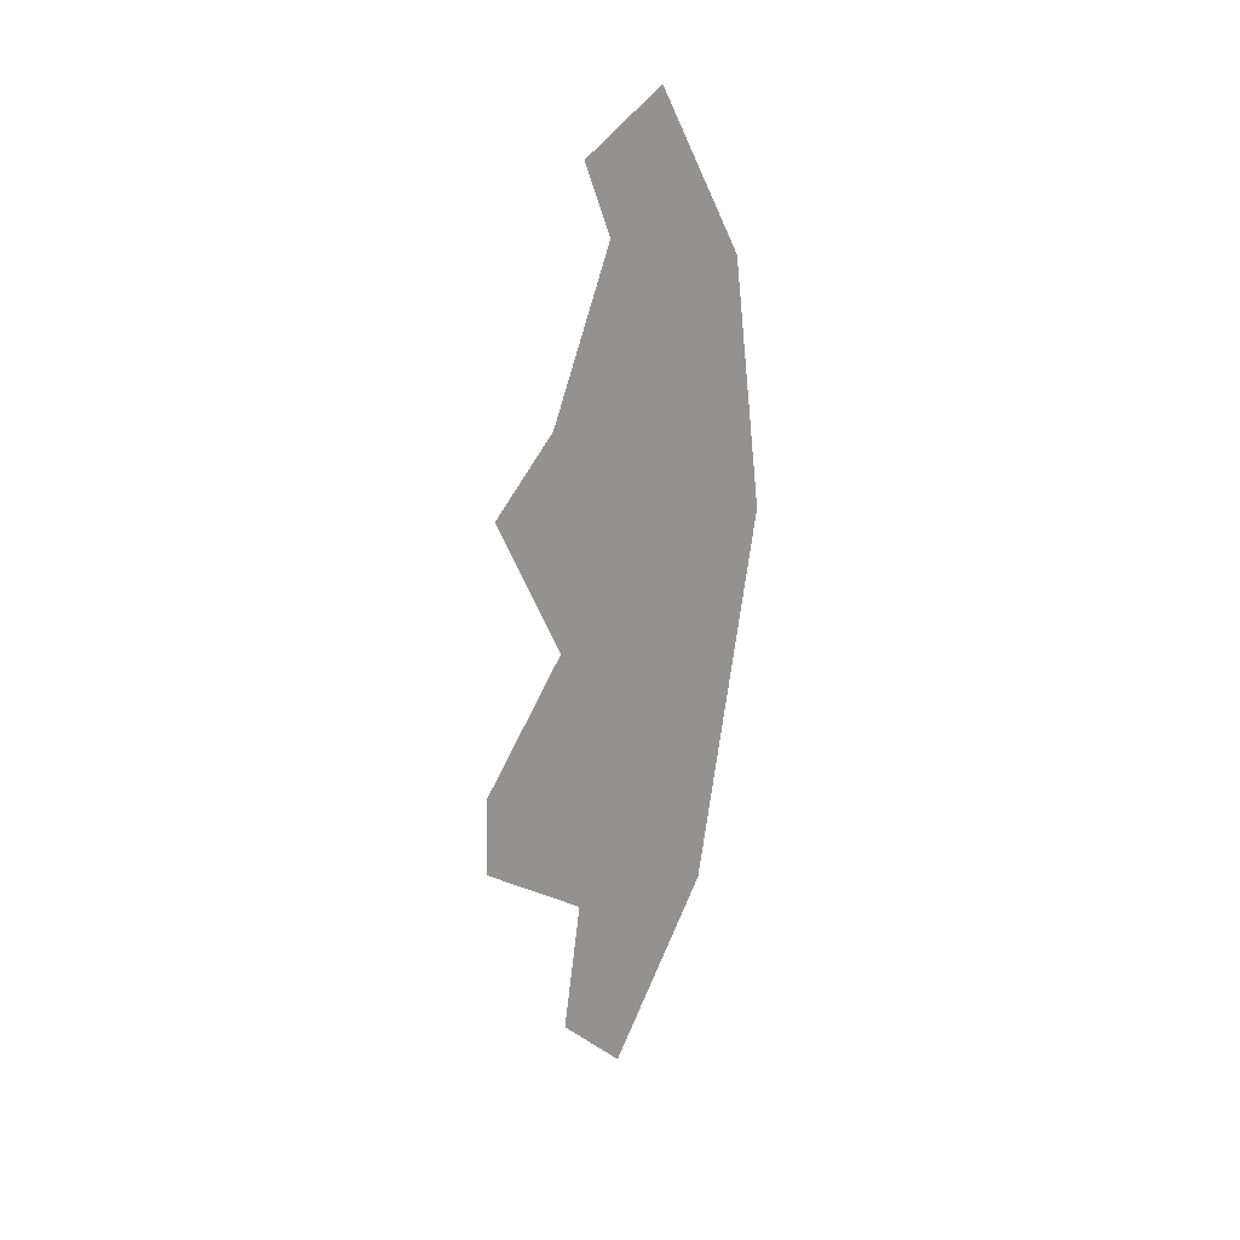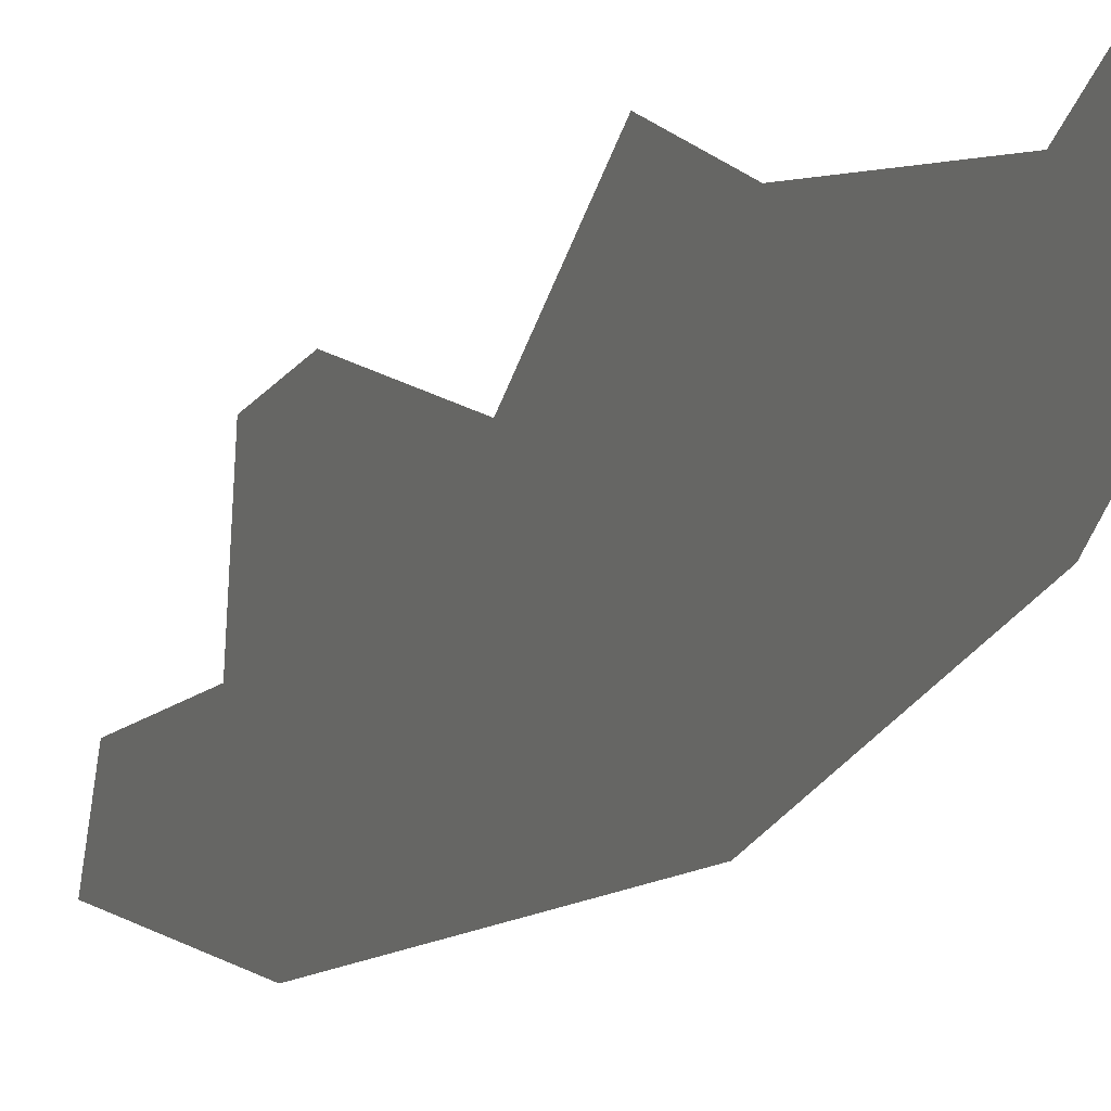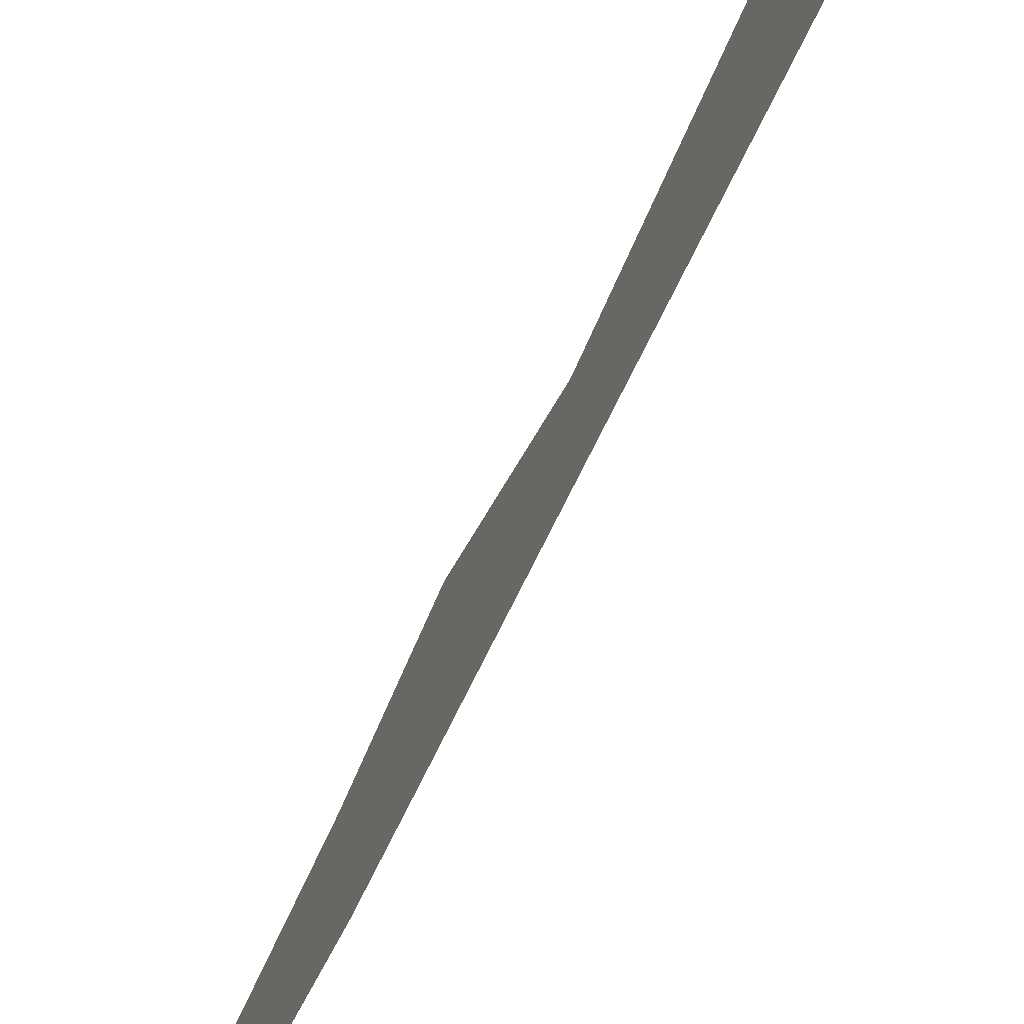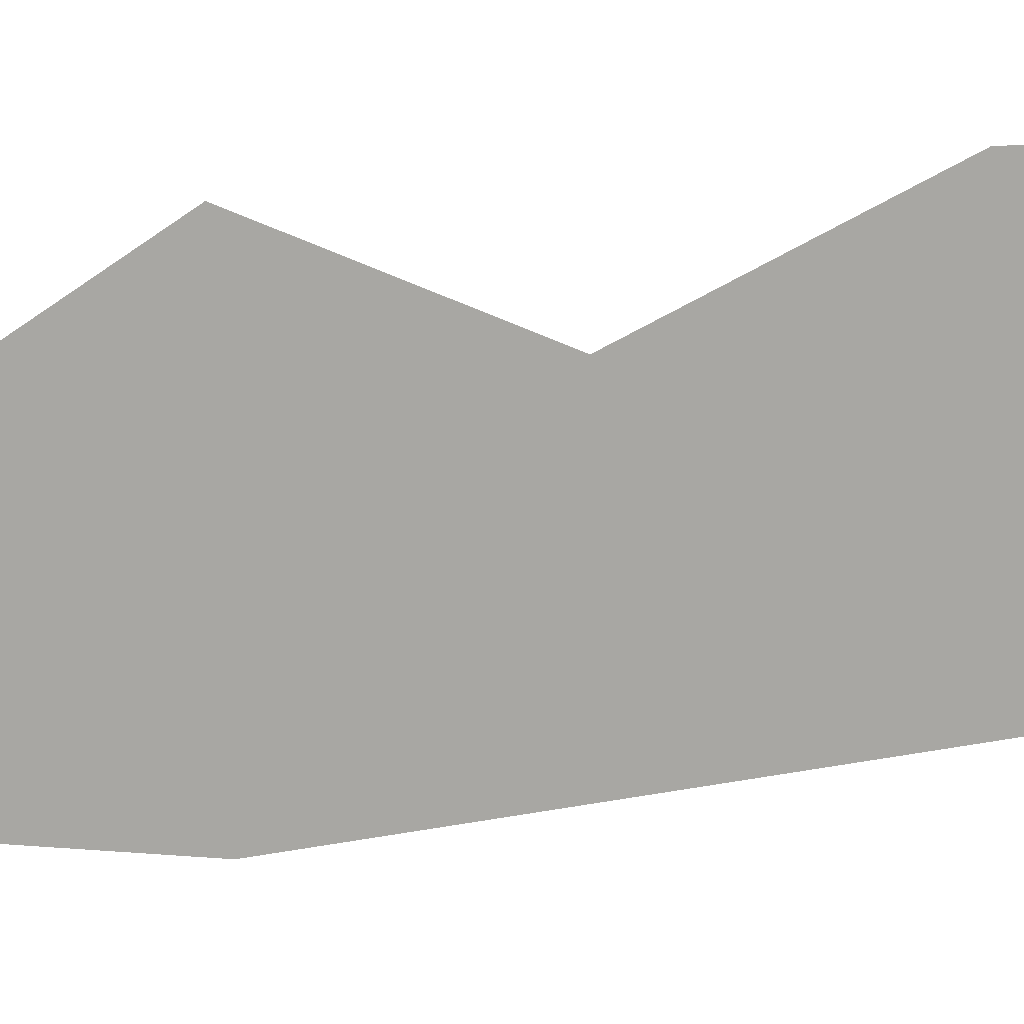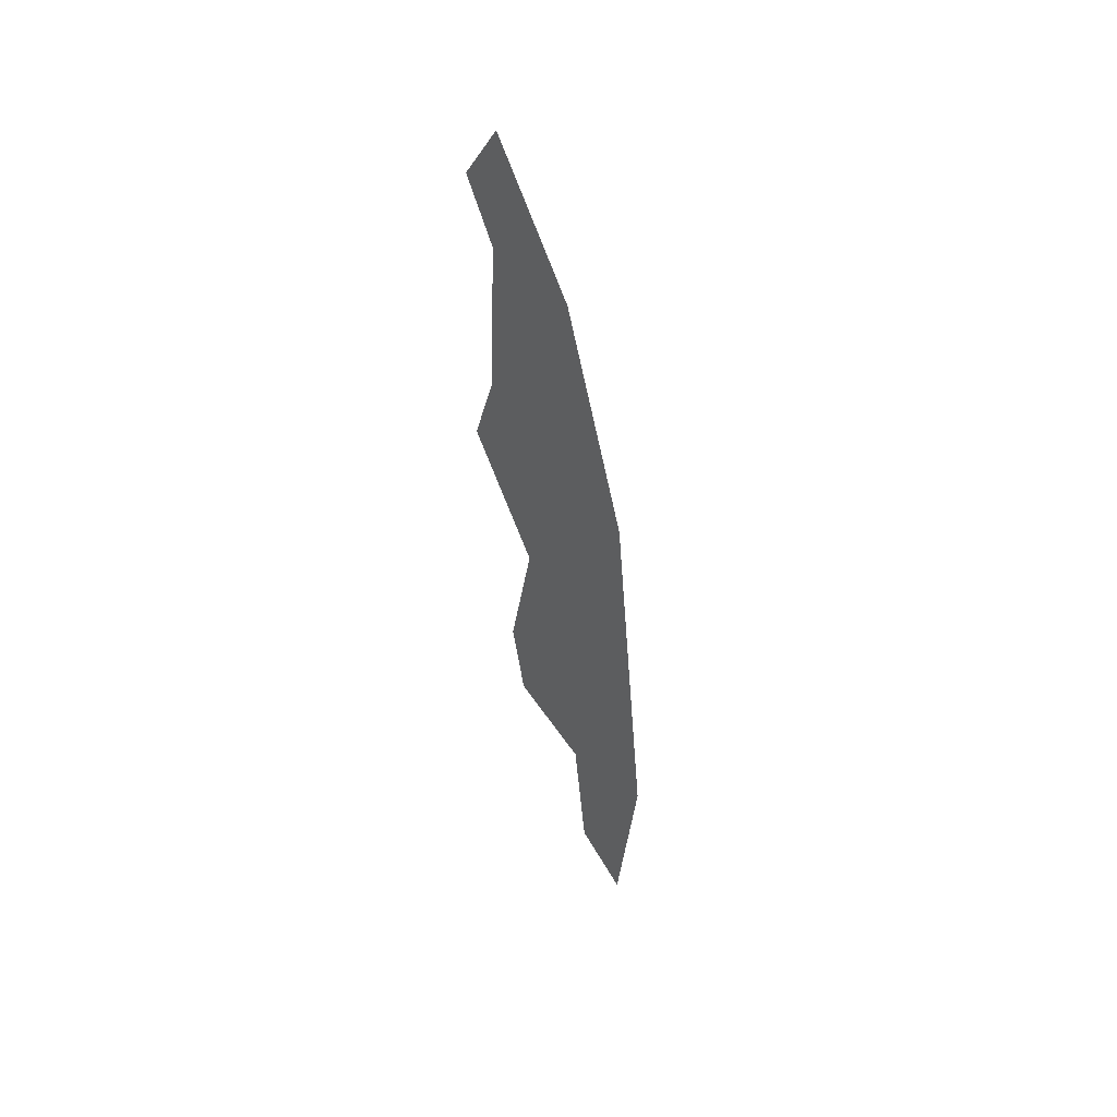
<metadata>
{"format":"obj","ext":"obj","renderer":"f3d","projection":"perspective","resolution":1024,"background":"white","views":[{"elev":14.4,"azim":-95.1,"up":"+Z"},{"elev":-17.4,"azim":-32.1,"up":"+Y"},{"elev":-57.8,"azim":146.7,"up":"+Y"},{"elev":24.0,"azim":75.2,"up":"+Y"},{"elev":33.2,"azim":-27.6,"up":"+Z"}]}
</metadata>
<code>
v 0.05959 0.07563 -1.204
v -0.324 0.232 1.033
v -0.1031 -0.05463 -0.0804
v -0.2259 0.02714 0.608
v 0.1235 0.3054 -1.805
v 0.0791 0.4657 -1.673
v 0.01992 0.4248 -1.27
v -0.03906 0.6908 -1.141
v -0.07791 0.6874 -0.8971
v -0.1165 0.4816 -0.4749
v -0.2046 0.6586 -0.0862
v -0.2214 0.5033 0.1563
v -0.2811 0.358 0.6554
v -0.3224 0.4267 0.8505
f 9 8 7
f 5 1 6
f 1 3 10
f 7 1 9
f 3 4 12
f 4 2 13
f 12 4 13
f 2 14 13
f 12 11 3
f 11 10 3
f 1 7 6
f 1 10 9

</code>
